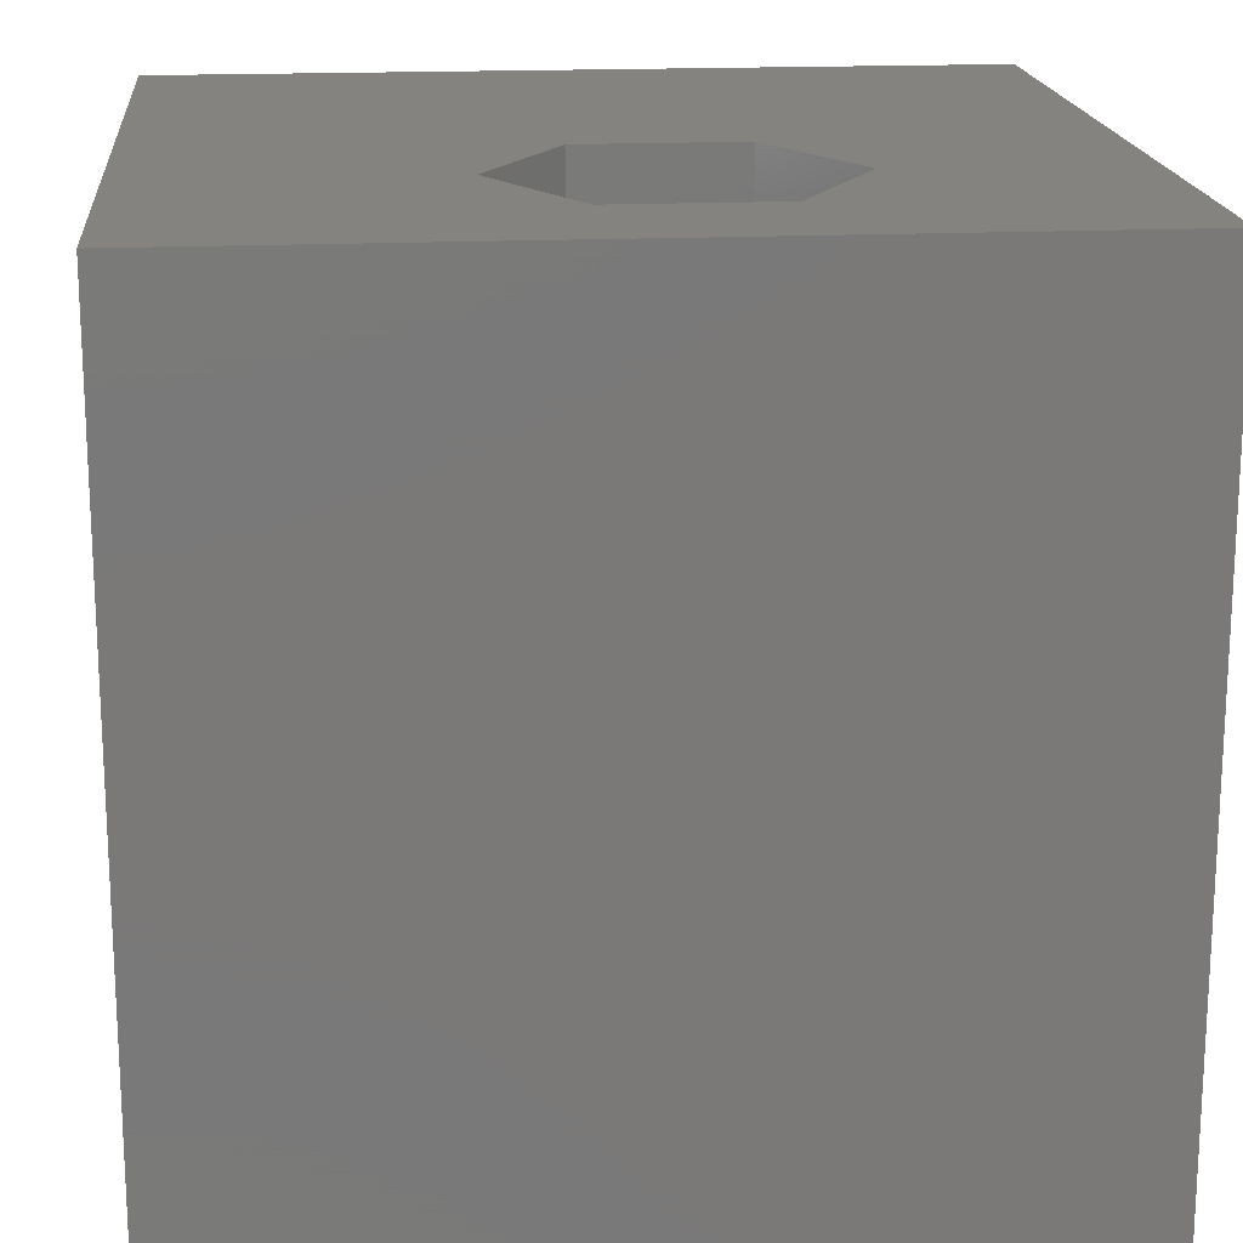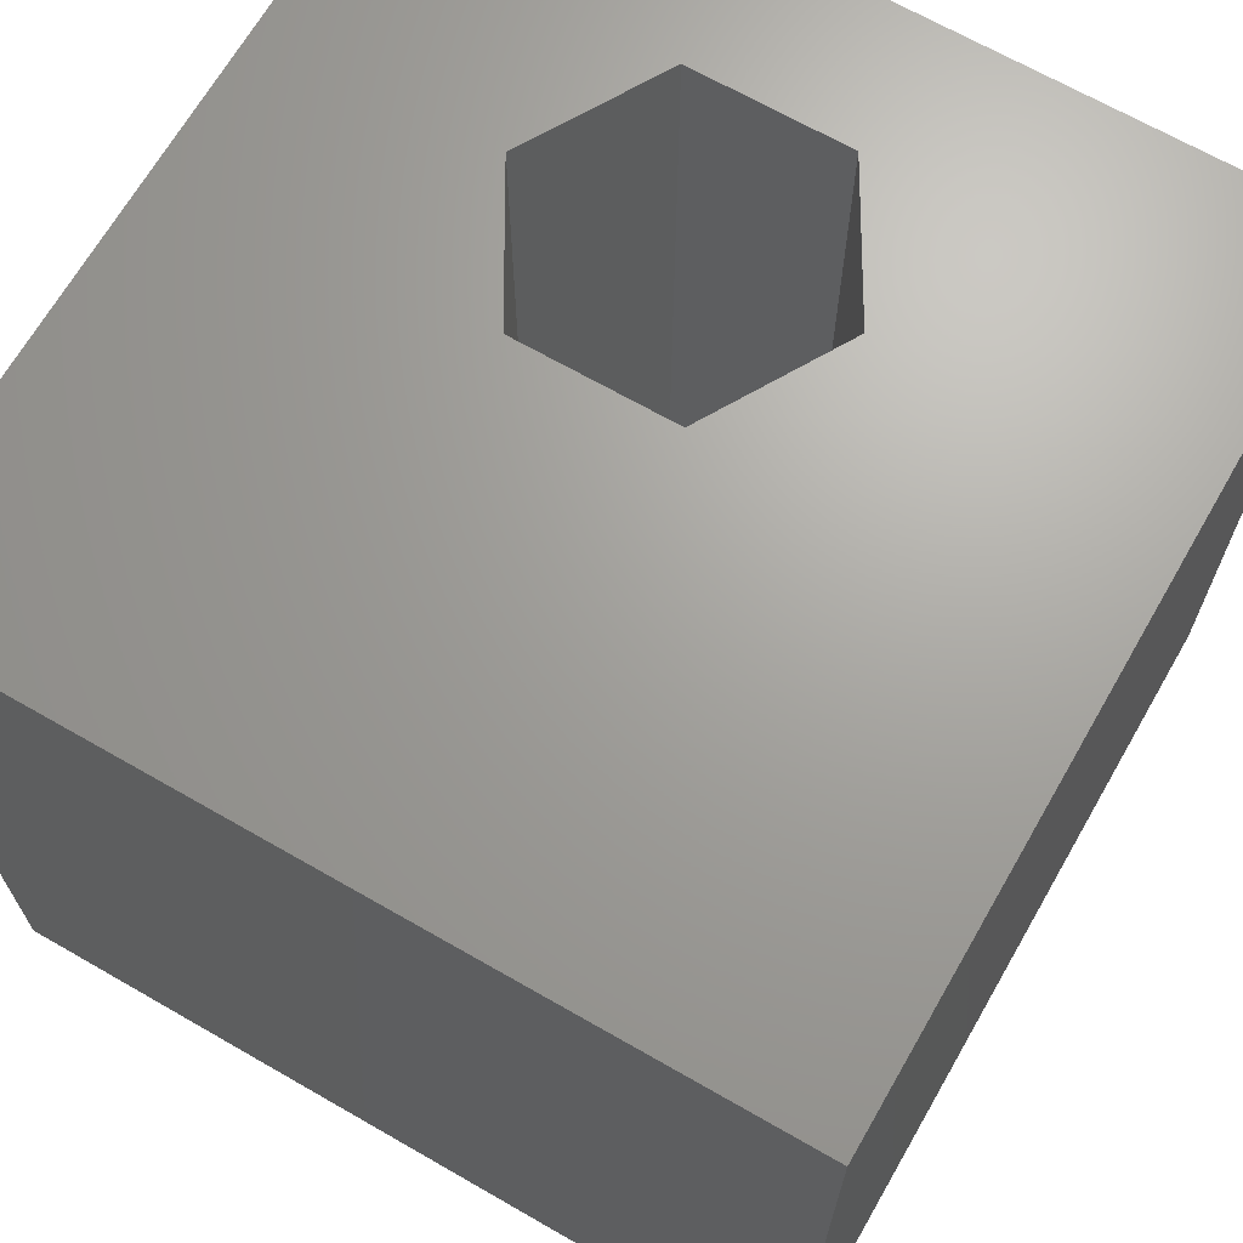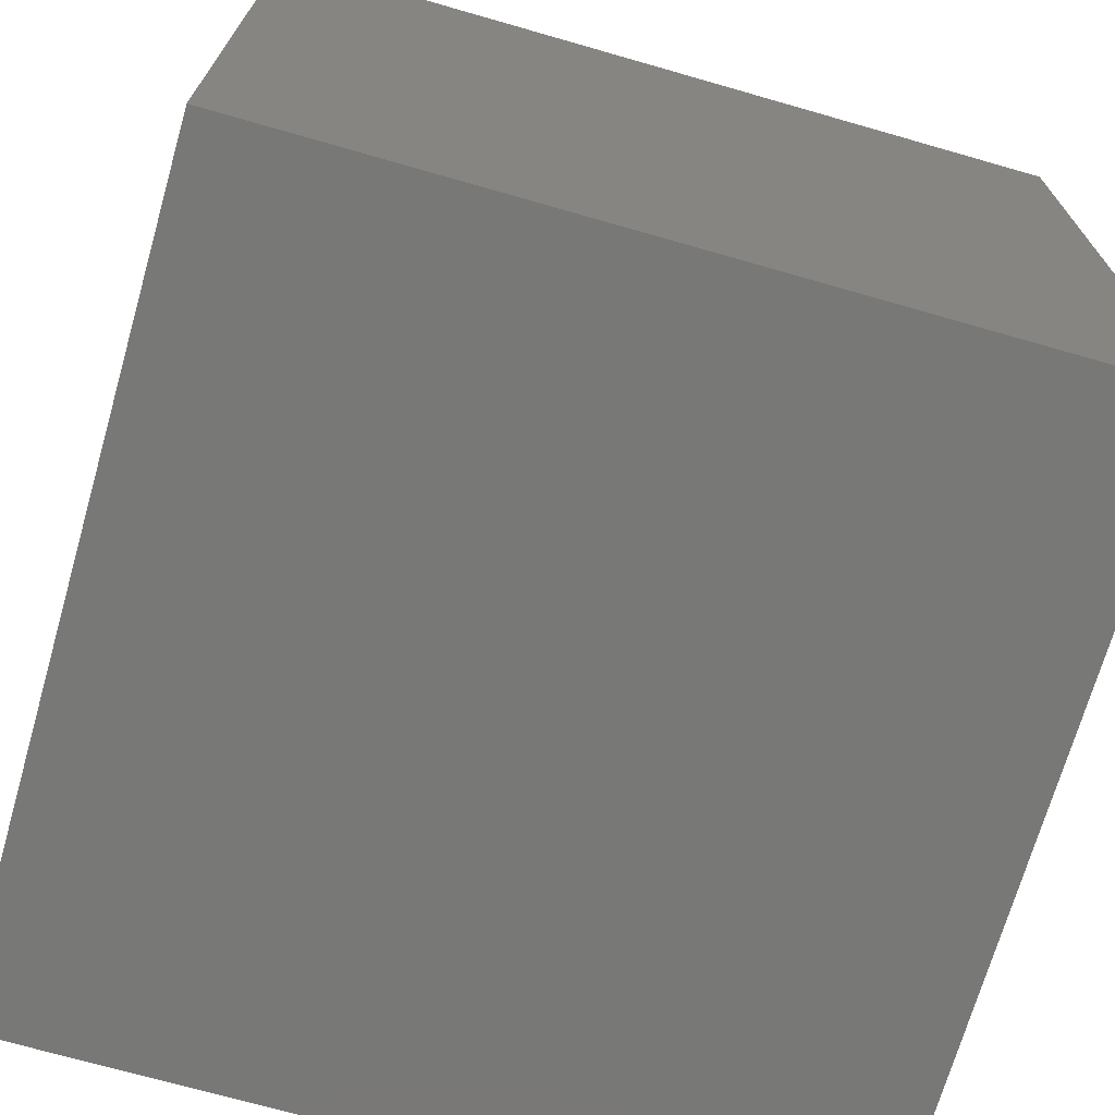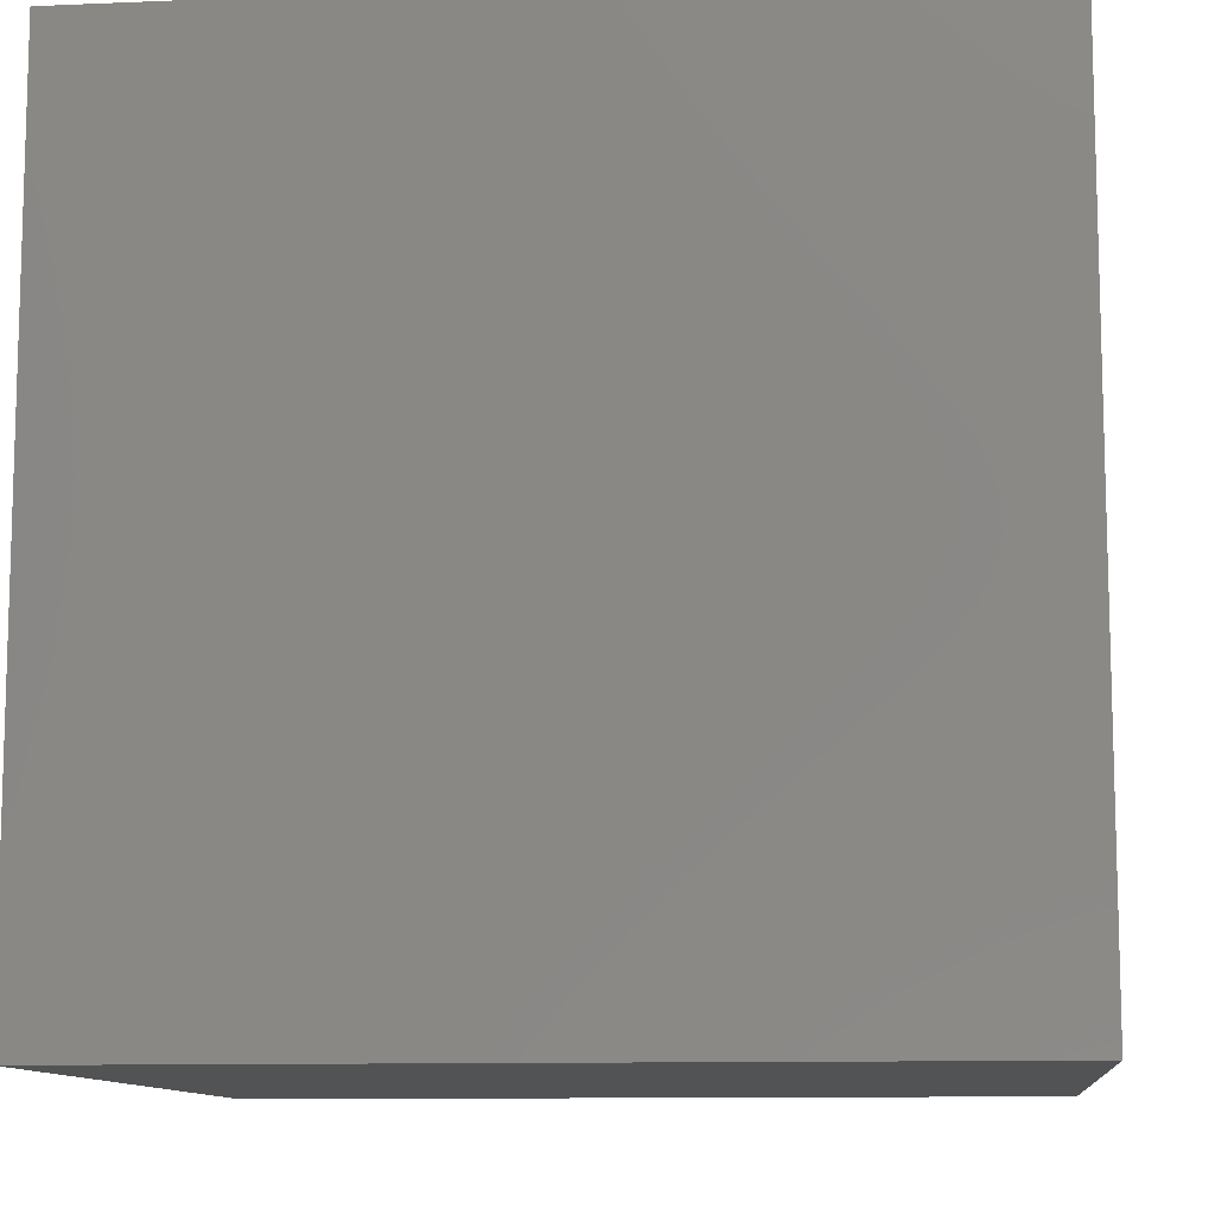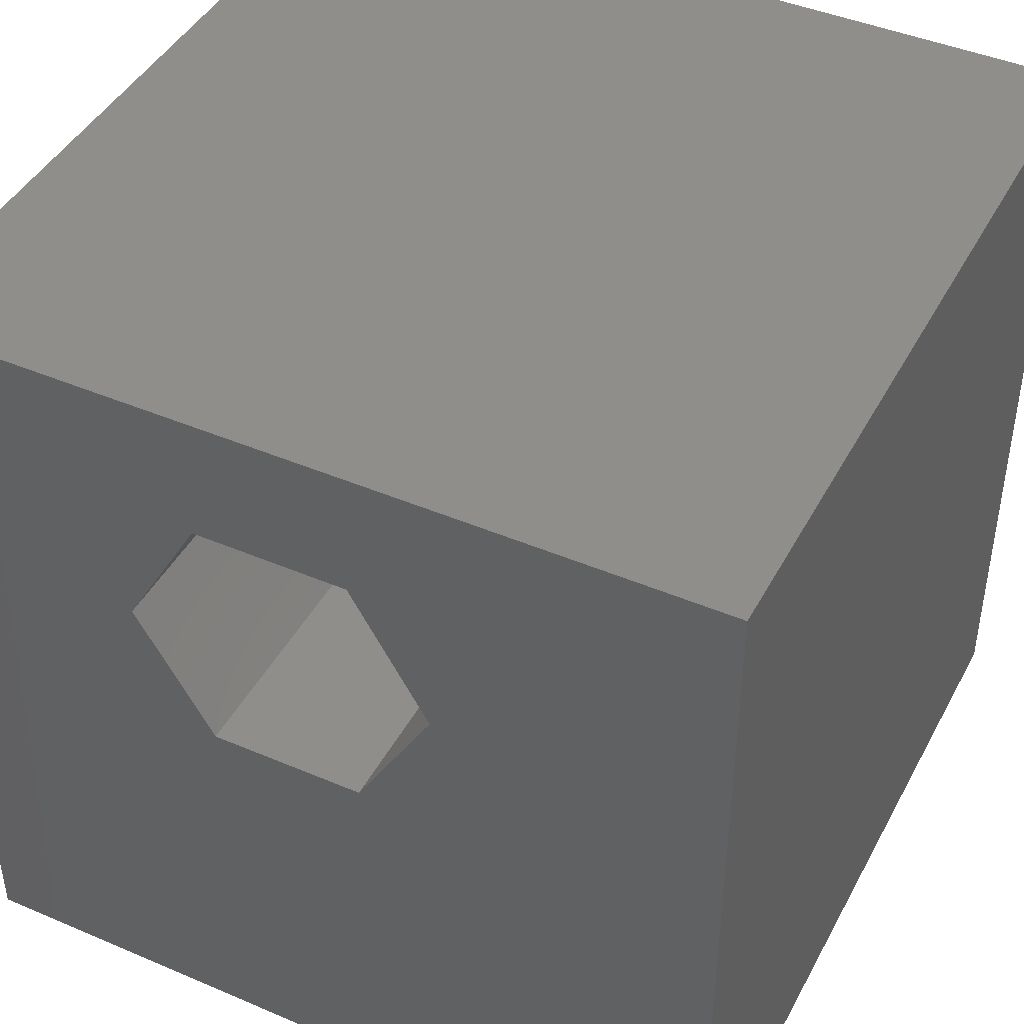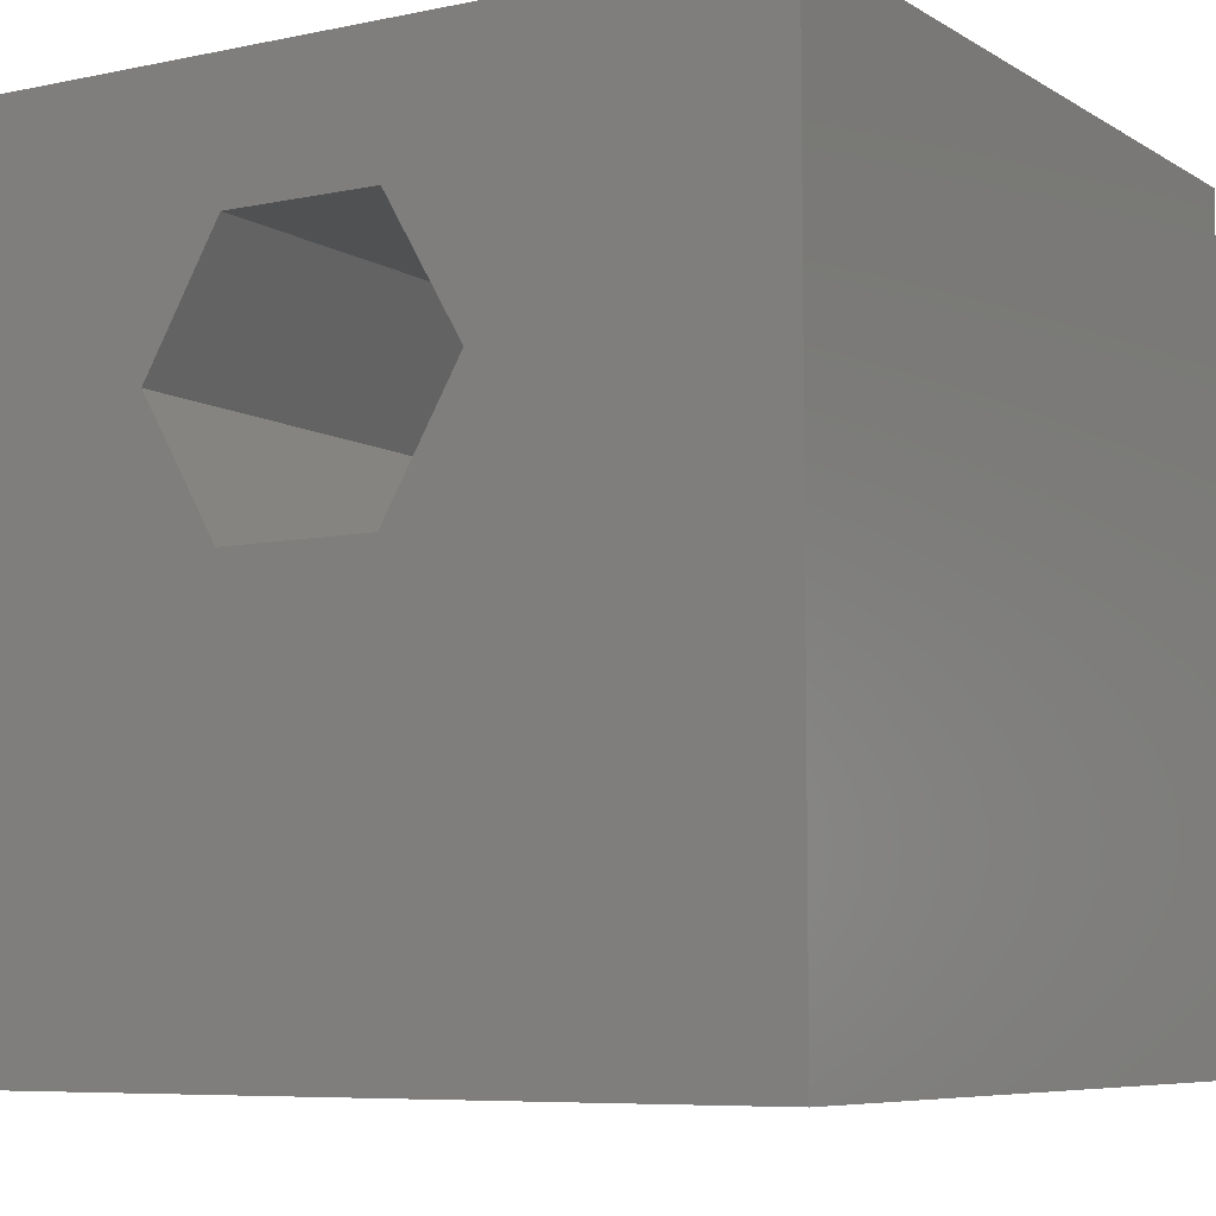
<metadata>
{"format":"stl","ext":"stl","renderer":"f3d","projection":"perspective","resolution":1024,"background":"white","views":[{"elev":17.8,"azim":174.8,"up":"+Z"},{"elev":67.9,"azim":29.9,"up":"+Z"},{"elev":-70.8,"azim":74.0,"up":"+Y"},{"elev":-10.6,"azim":96.1,"up":"+Y"},{"elev":43.8,"azim":26.6,"up":"+Y"},{"elev":-7.0,"azim":31.4,"up":"+Y"}]}
</metadata>
<code>
# stl→obj: 20 verts, 40 faces
v 0 10 10
v 0 10 0
v 0 0 10
v 0 0 0
v 10 10 10
v 6.515 6.775 10
v 10 0 10
v 5.572 5.141 10
v 3.685 5.141 10
v 2.742 6.775 10
v 3.685 8.409 10
v 5.572 8.409 10
v 10 10 0
v 10 0 0
v 2.742 6.775 0
v 3.685 5.141 0
v 5.572 5.141 0
v 6.515 6.775 0
v 5.572 8.409 0
v 3.685 8.409 0
f 1 2 3
f 3 2 4
f 5 6 7
f 7 6 8
f 7 8 3
f 8 9 3
f 3 9 10
f 3 10 1
f 1 10 11
f 1 11 5
f 5 11 12
f 5 12 6
f 13 5 14
f 14 5 7
f 2 15 4
f 4 15 16
f 4 16 14
f 16 17 14
f 14 17 18
f 14 18 13
f 13 18 19
f 13 19 2
f 2 19 20
f 2 20 15
f 5 13 1
f 1 13 2
f 14 7 4
f 4 7 3
f 15 20 10
f 10 20 11
f 20 19 11
f 11 19 12
f 19 18 12
f 12 18 6
f 18 17 6
f 6 17 8
f 17 16 8
f 8 16 9
f 16 15 9
f 9 15 10

</code>
